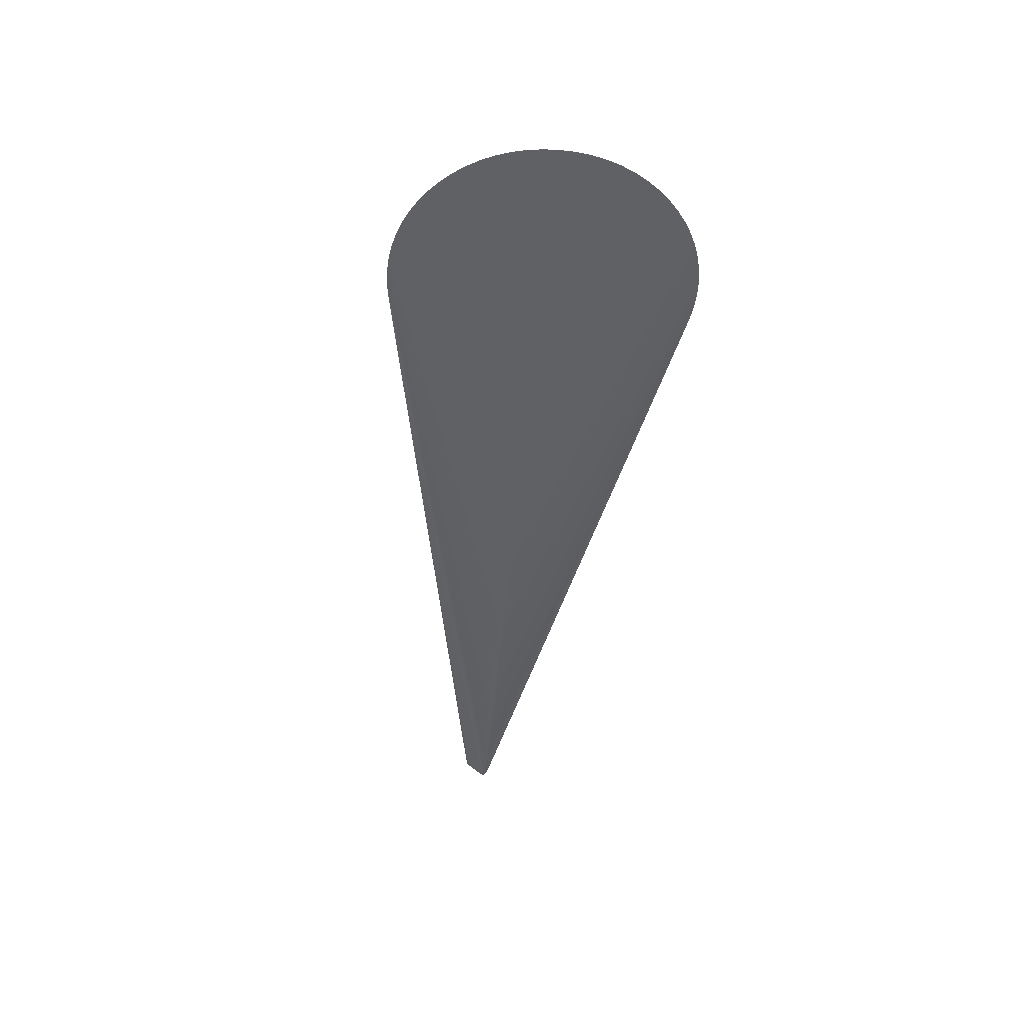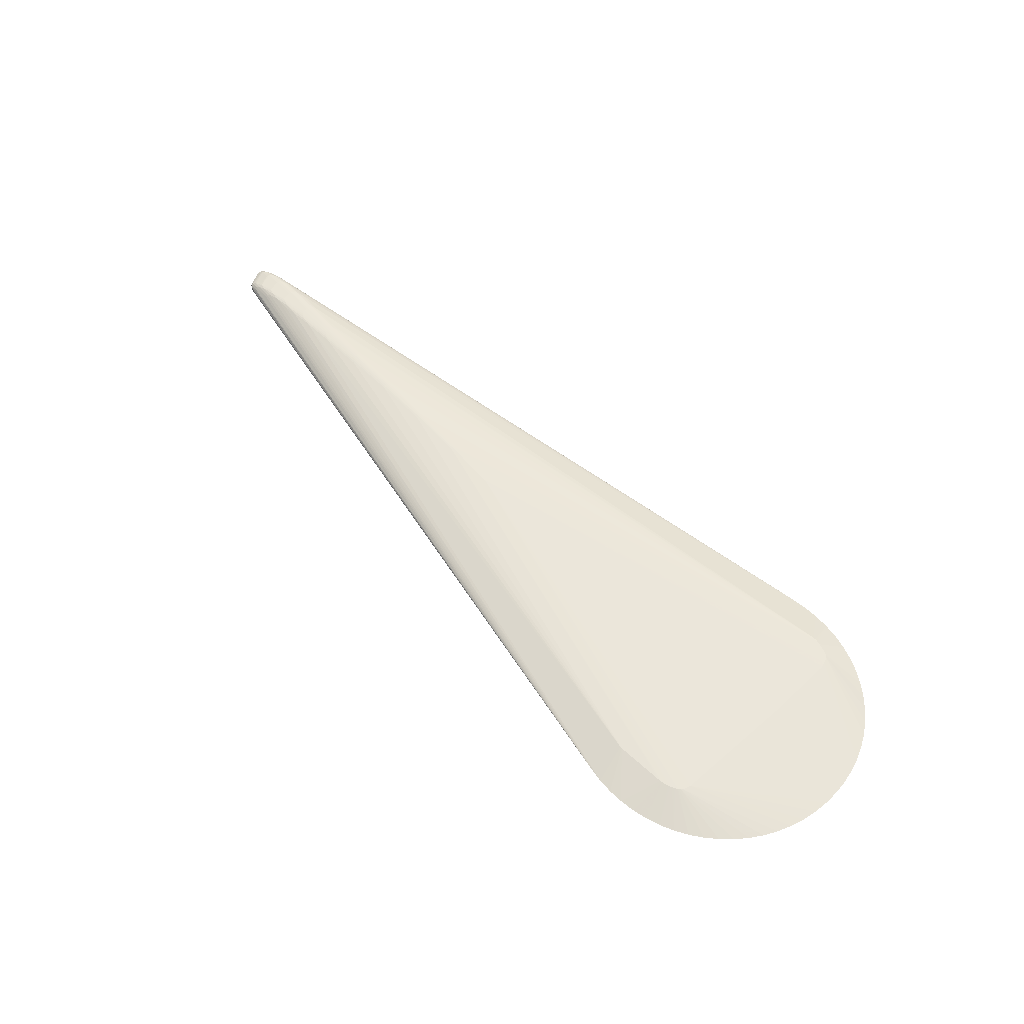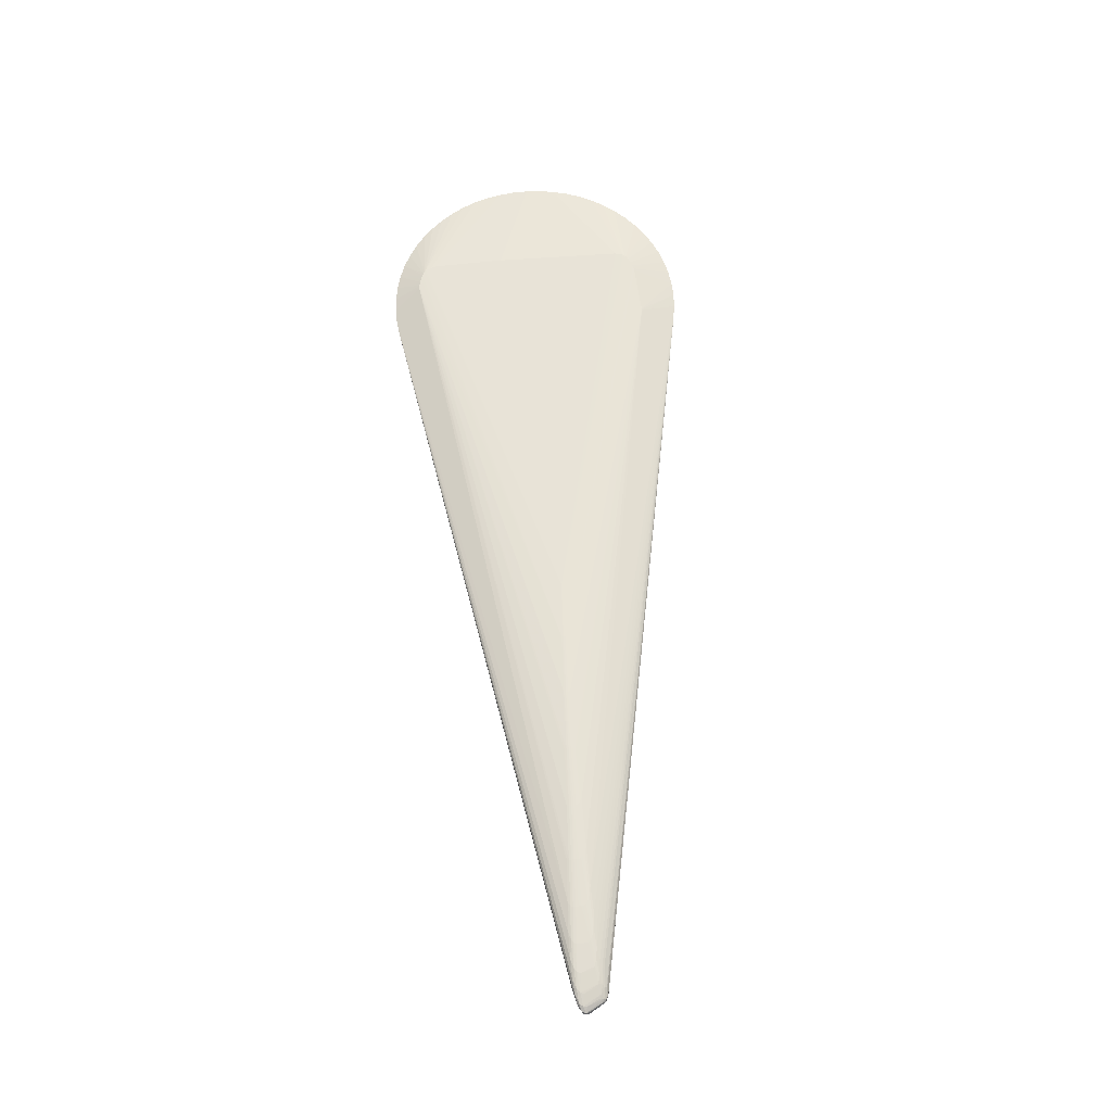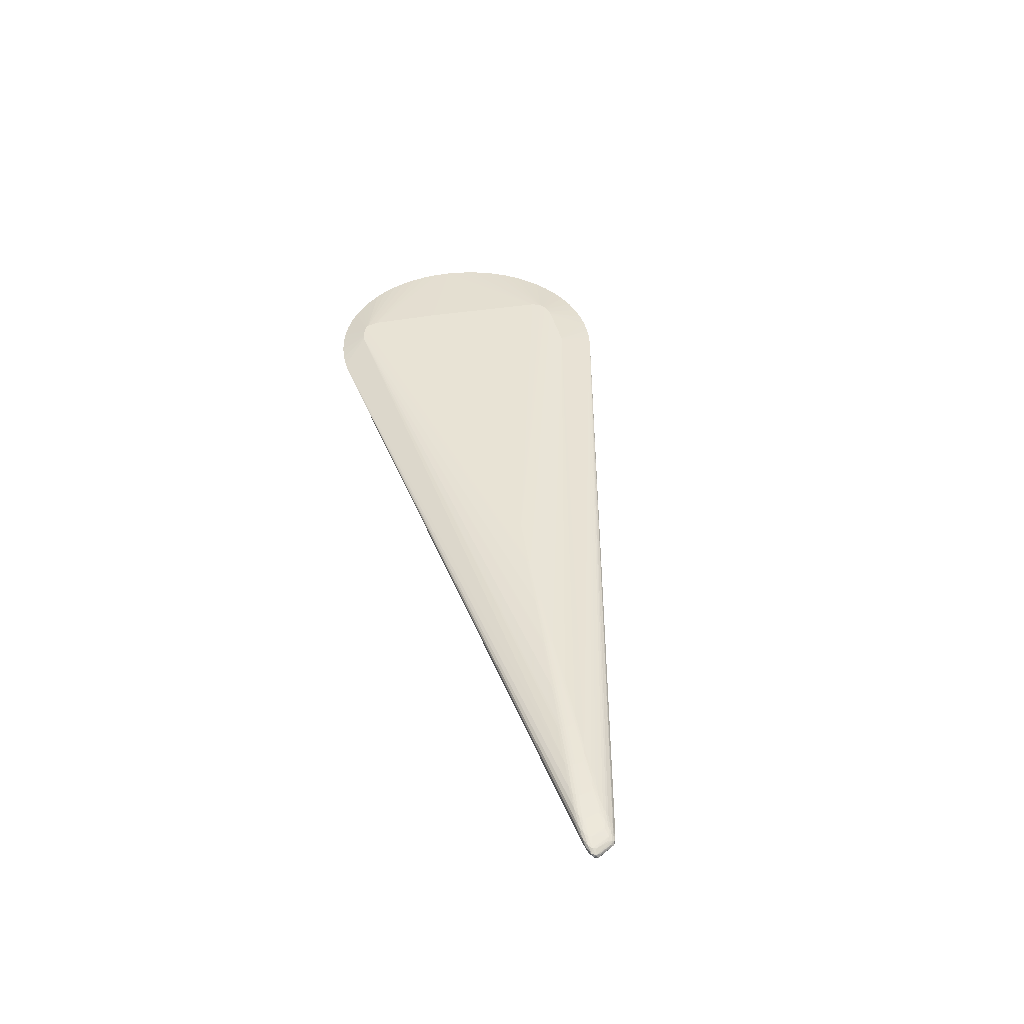
<metadata>
{"format":"obj","ext":"obj","renderer":"f3d","projection":"perspective","resolution":1024,"background":"white","views":[{"elev":-47.0,"azim":84.5,"up":"+Z"},{"elev":55.1,"azim":47.7,"up":"+Z"},{"elev":64.0,"azim":-94.2,"up":"+Z"},{"elev":44.0,"azim":-100.3,"up":"+Z"}]}
</metadata>
<code>
v 0.1908 -0.1529 -0.01105
v 0.2795 -0.06506 -0.0126
v 0.2801 0.061 -0.0126
v 0.1923 0.1497 -0.01106
v -0.6051 0.008318 0.02317
v -0.5751 -0.001105 -0.02234
v 0.1277 -0.1648 -0.009946
v 0.2439 -0.1178 -0.01198
v 0.292 -0.00209 -0.01282
v 0.245 0.1141 -0.01199
v 0.1293 0.1622 -0.009955
v -0.6029 -0.002087 0.02303
v -0.3773 0.0007093 0.0238
v -0.5908 0.006745 -0.02231
v -0.3782 0.001692 -0.02657
v -0.6817 0.006361 -0.01714
v -0.6901 0.01571 0.01421
v -0.6909 -0.01033 0.01385
v -0.6845 -0.01839 0.0079
v 0.09556 -0.1616 -0.009382
v 0.2191 -0.138 -0.01155
v 0.2888 -0.03426 -0.01276
v 0.2652 0.08929 -0.01234
v 0.1615 0.159 -0.01052
v -0.5938 -0.006155 0.02293
v -0.5018 0.00471 0.02487
v -0.5017 0.009389 0.02436
v -0.6038 0.01357 0.02267
v -0.492 -0.0002742 -0.02478
v -0.6683 0.01248 -0.01471
v -0.6688 0.01186 0.01918
v -0.6463 -0.009368 0.0198
v 0.1599 -0.1619 -0.01051
v 0.2643 -0.09321 -0.01234
v 0.2891 0.03011 -0.01276
v 0.2204 0.1345 -0.01155
v 0.09712 0.1593 -0.009391
v 0.1722 0.1276 0.0005966
v -0.6051 0.002855 0.02313
v -0.2529 -0.00377 0.02009
v -0.5932 0.002643 -0.0223
v -0.2643 0.004313 -0.0266
v -0.6458 0.001553 -0.01981
v -0.6833 -0.01656 0.001705
v 0.1568 -0.1208 0.000851
v 0.1585 0.1319 0.0008368
v 0.1522 0.1329 0.0009483
v -0.498 -0.004289 0.02441
v -0.5015 7.942e-08 0.02481
v -0.377 -0.0036 0.02356
v -0.4911 0.007671 -0.0245
v -0.4979 0.003827 -0.0248
v -0.3808 0.005726 -0.0263
v -0.3744 -0.002372 -0.0262
v -0.257 0.0004578 -0.02642
v -0.6528 0.00654 -0.01978
v -0.6651 4.43e-05 -0.01736
v -0.6904 0.005932 -0.01426
v -0.6743 -0.001715 -0.01407
v -0.6569 0.01745 0.01904
v -0.7016 0.0126 0.007691
v -0.7015 0.008423 0.01316
v -0.708 0.003667 0.005459
v -0.6648 -0.005726 0.01893
v -0.6645 -0.01315 0.01654
v -0.6951 -0.01476 0.009839
v 0.2053 -0.1462 -0.01131
v 0.2849 -0.04992 -0.01269
v 0.2734 0.07553 -0.01248
v 0.1771 0.1551 -0.01079
v 0.1803 -0.1113 0.0004401
v 0.1841 -0.1008 0.000373
v 0.1842 0.03551 0.0003801
v -0.5853 -0.007829 0.02279
v -0.5574 0.006548 0.02436
v -0.5574 0.009055 0.02416
v -0.6051 0.01103 0.023
v -0.5397 -0.0008475 -0.02353
v -0.6423 0.01007 0.02138
v -0.6423 0.007036 0.02132
v -0.6118 -0.009178 0.02158
v 0.1439 -0.1641 -0.01023
v 0.2547 -0.106 -0.01217
v 0.2913 0.01409 -0.0128
v 0.2332 0.1249 -0.01178
v 0.1131 0.1615 -0.009672
v 0.181 0.1128 0.0004419
v 0.1732 0.127 0.000579
v -0.6045 0.0002869 0.02307
v -0.3138 -0.001475 0.02225
v -0.5951 0.004744 -0.0223
v -0.3196 0.002956 -0.02684
v -0.6697 0.003733 -0.01845
v -0.6929 0.001329 -0.01001
v -0.7026 0.003986 -0.0009704
v -0.6848 0.01773 0.01171
v -0.6985 -0.011 0.009745
v -0.6887 -0.01761 0.005014
v 0.1591 -0.1206 0.0008121
v 0.1753 -0.1148 0.0005273
v 0.1751 0.1257 0.000547
v -0.4375 -0.005814 0.02396
v -0.5563 -0.0008523 0.02425
v -0.3773 -0.001473 0.02375
v -0.3773 0.002892 0.0237
v -0.5498 0.005179 -0.02357
v -0.3805 0.003728 -0.02651
v -0.3759 -0.0003447 -0.02646
v -0.616 0.008591 -0.02116
v -0.6707 0.006476 -0.01847
v -0.6875 0.006178 -0.01577
v -0.6898 0.001654 -0.01224
v -0.6292 0.0178 0.02062
v -0.6768 0.01868 0.0145
v -0.7017 0.01076 0.004123
v -0.698 0.01224 0.01376
v -0.706 0.001839 0.008568
v -0.6389 -0.003731 0.02121
v -0.6949 -0.008392 0.01269
v -0.6816 -0.01187 0.01523
v -0.6917 -0.01669 0.008621
v 0.1116 -0.1639 -0.009663
v 0.232 -0.1285 -0.01177
v 0.2911 -0.01826 -0.0128
v 0.2557 0.1022 -0.01217
v 0.1455 0.1613 -0.01024
v -0.5995 -0.004236 0.02299
v -0.4409 0.00277 0.02469
v -0.6 0.01587 0.02219
v -0.5798 0.008576 -0.02233
v -0.4367 0.0005927 -0.02584
v -0.6813 0.009329 -0.01588
v -0.6847 0.01374 0.01674
v -0.6734 -0.009769 0.01721
v 0.1756 -0.1582 -0.01078
v 0.2726 -0.07953 -0.01248
v 0.2854 0.0458 -0.0127
v 0.2067 0.1428 -0.01131
v 0.1679 -0.1182 0.0006579
v 0.17 -0.1174 0.0006198
v 0.1816 -0.1095 0.0004181
v 0.1647 0.1302 0.0007293
v -0.6052 0.005559 0.02318
v -0.586 0.0006124 -0.02232
v -0.2166 0.005638 -0.02583
v -0.6125 -7.866e-05 -0.02115
v 0.161 -0.1202 0.000778
v 0.1767 -0.114 0.0005034
v 0.1034 -0.1244 0.001788
v -0.5541 -0.003049 0.02411
v -0.4409 0.0005056 0.02467
v -0.3138 0.0006663 0.02218
v -0.5445 0.007083 -0.0235
v -0.4395 0.002661 -0.02585
v -0.3169 0.000969 -0.02678
v -0.6743 0.009174 -0.01728
v -0.6266 0.006602 -0.02106
v -0.6786 0.003275 -0.01717
v -0.6921 0.005687 -0.01255
v -0.6768 0.01676 0.01689
v -0.6981 0.01429 0.01111
v -0.7016 0.004456 0.01251
v -0.7061 0.006069 0.002781
v -0.6412 -0.001382 0.02113
v -0.6816 -0.007973 0.01639
v -0.6797 -0.01749 0.011
v -0.695 -0.01262 0.0116
v 0.1585 -0.1207 0.0008226
v 0.1012 -0.1243 0.001825
v 0.1765 0.1242 0.0005211
v 0.1553 0.1326 0.0008937
v -0.5002 -0.002215 0.02465
v -0.4404 -0.001703 0.02454
v -0.4393 -0.003814 0.0243
v -0.4965 0.005802 -0.02469
v -0.4405 0.004687 -0.02574
v -0.4385 0.00664 -0.02552
v -0.3143 -0.001055 -0.0266
v -0.662 0.008972 -0.01863
v -0.643 0.008755 -0.01993
v -0.6837 0.002744 -0.01577
v -0.687 0.002174 -0.01415
v -0.67 -0.0008273 -0.01586
v -0.6439 0.01961 0.01875
v -0.6636 0.01931 0.01687
v -0.7053 0.01038 0.01033
v -0.7075 0.006155 0.009447
v -0.7076 0.00827 0.006617
v -0.6679 -0.003444 0.01863
v -0.6854 -0.00582 0.01574
v -0.6664 -0.01496 0.01509
v -0.6844 -0.01579 0.01206
v -0.685 -0.0139 0.01347
v 0.1655 -0.119 0.0006987
v 0.1632 -0.1197 0.0007395
v 0.172 -0.1165 0.0005855
v 0.1738 -0.1157 0.0005547
v 0.1789 -0.1125 0.0004652
v 0.1779 -0.1132 0.0004826
v 0.1813 0.1104 0.0004366
v 0.1792 0.1181 0.0004741
v 0.1696 0.1286 0.0006436
v 0.1599 0.1316 0.0008129
v 0.1493 0.1329 0.0009989
v -0.5449 -0.006886 0.02368
v -0.5504 -0.005063 0.02394
v -0.4948 -0.006225 0.02409
v -0.5575 0.004003 0.02439
v -0.5018 0.002327 0.02489
v -0.5572 0.001513 0.02434
v -0.2529 -0.005865 0.02
v -0.3138 -0.003603 0.02217
v -0.5018 0.007067 0.02469
v -0.4406 0.007255 0.02425
v -0.4409 0.005022 0.02454
v -0.5574 0.01151 0.02381
v -0.5561 0.01381 0.0233
v -0.5342 0.008847 -0.0234
v -0.5457 0.001111 -0.02362
v -0.4958 0.001767 -0.02484
v -0.5499 0.003148 -0.02361
v -0.3215 0.00494 -0.0267
v -0.4901 -0.002228 -0.02451
v -0.4349 -0.001432 -0.02565
v -0.2106 0.00391 -0.02581
v -0.2605 0.00242 -0.02658
v -0.6251 0.00216 -0.02102
v -0.6294 0.004419 -0.02101
v -0.6538 0.004104 -0.01973
v -0.6264 -0.001028 -0.02013
v -0.6578 0.0008385 -0.01864
v -0.6844 0.009399 -0.01442
v -0.696 0.001559 -0.007391
v -0.6992 0.002446 -0.004373
v -0.6409 0.01294 0.02128
v -0.6648 0.01484 0.01919
v -0.637 0.01555 0.02103
v -0.6888 0.01647 0.00859
v -0.6899 0.015 0.00529
v -0.6701 0.008613 0.019
v -0.6897 0.006726 0.01601
v -0.6887 0.01034 0.01643
v -0.7044 0.001143 0.001382
v -0.6257 -0.007613 0.02148
v -0.6581 -0.007695 0.01933
v -0.6339 -0.005811 0.02134
v -0.6258 -0.01081 0.02027
v -0.6582 -0.01125 0.01813
v -0.6982 -0.01345 0.007421
v -0.6949 -0.01567 0.005842
v -0.6738 -0.01855 0.001633
f 78 223 7
f 163 243 63
f 30 37 132
f 238 37 30
f 191 192 20
f 63 243 249
f 249 243 250
f 63 249 117
f 117 249 97
f 92 226 155
f 155 226 55
f 55 178 155
f 92 155 15
f 11 53 177
f 7 149 169
f 149 50 169
f 250 243 233
f 159 163 58
f 58 233 159
f 231 20 57
f 55 1 135
f 135 178 55
f 135 33 178
f 82 149 7
f 178 33 82
f 123 8 71
f 67 1 55
f 55 226 67
f 226 21 67
f 9 72 124
f 124 72 22
f 22 72 68
f 71 8 83
f 83 34 71
f 232 30 132
f 238 30 232
f 232 239 238
f 132 111 232
f 232 111 58
f 58 115 232
f 116 161 186
f 7 223 224
f 224 82 7
f 54 82 224
f 92 15 107
f 107 222 92
f 53 222 107
f 78 6 144
f 144 219 78
f 144 6 146
f 146 227 144
f 11 177 51
f 225 21 226
f 225 123 21
f 3 137 225
f 8 123 225
f 225 137 35
f 225 83 8
f 35 84 225
f 225 85 10
f 34 83 225
f 225 84 9
f 36 85 225
f 225 145 36
f 225 136 34
f 9 124 225
f 2 136 225
f 225 124 22
f 225 68 2
f 22 68 225
f 42 225 226
f 145 225 42
f 42 226 92
f 42 24 70
f 92 222 42
f 222 24 42
f 141 136 2
f 141 40 71
f 141 72 40
f 2 68 141
f 141 68 72
f 71 34 141
f 34 136 141
f 122 81 20
f 7 169 122
f 146 6 122
f 122 230 146
f 122 78 7
f 122 6 78
f 122 20 231
f 102 169 174
f 174 169 50
f 243 163 95
f 95 159 243
f 163 159 95
f 234 233 243
f 243 159 234
f 234 159 233
f 61 161 238
f 238 239 61
f 61 186 161
f 61 232 115
f 239 232 61
f 181 111 158
f 158 93 231
f 231 57 158
f 59 44 181
f 20 192 166
f 166 19 20
f 20 19 98
f 251 20 98
f 98 44 251
f 250 44 98
f 250 98 121
f 121 98 19
f 121 166 192
f 19 166 121
f 13 152 105
f 105 128 13
f 105 215 128
f 18 120 165
f 192 191 193
f 193 18 167
f 120 18 193
f 65 191 20
f 20 248 65
f 65 193 191
f 120 193 65
f 31 236 133
f 134 64 165
f 165 120 134
f 134 65 248
f 120 65 134
f 32 81 244
f 32 248 20
f 128 215 26
f 29 224 223
f 223 78 29
f 78 219 29
f 220 29 219
f 54 224 108
f 108 15 155
f 108 155 178
f 108 82 54
f 178 82 108
f 176 177 53
f 53 107 176
f 231 93 43
f 43 122 231
f 230 122 43
f 146 230 43
f 43 227 146
f 219 144 41
f 41 144 227
f 132 37 156
f 86 37 113
f 113 129 86
f 126 222 53
f 126 24 222
f 126 53 11
f 3 225 69
f 69 225 23
f 125 225 10
f 23 225 125
f 36 145 138
f 145 42 138
f 23 125 170
f 170 69 23
f 170 125 10
f 3 69 170
f 1 67 196
f 149 82 45
f 13 128 151
f 151 104 13
f 94 233 58
f 58 112 94
f 250 233 94
f 94 112 250
f 181 44 182
f 182 112 58
f 182 44 250
f 250 112 182
f 58 111 182
f 182 111 181
f 186 61 188
f 188 163 63
f 188 61 115
f 58 163 188
f 188 115 58
f 17 161 116
f 116 133 17
f 238 161 96
f 96 37 238
f 96 114 37
f 161 17 96
f 96 17 114
f 37 114 185
f 183 59 181
f 181 158 183
f 183 158 57
f 183 57 20
f 183 20 251
f 251 44 183
f 44 59 183
f 66 121 192
f 192 193 66
f 66 193 167
f 97 249 66
f 66 167 97
f 66 249 250
f 250 121 66
f 217 129 28
f 13 104 90
f 90 152 13
f 165 241 190
f 190 18 165
f 241 18 190
f 186 188 187
f 187 117 97
f 63 117 187
f 187 188 63
f 97 167 187
f 167 162 187
f 167 18 119
f 119 162 167
f 18 162 119
f 77 28 235
f 235 236 31
f 20 81 247
f 247 32 20
f 81 32 247
f 242 133 116
f 242 241 165
f 31 133 242
f 242 240 31
f 165 64 189
f 64 240 189
f 189 242 165
f 240 242 189
f 207 169 102
f 102 174 207
f 213 26 215
f 213 214 27
f 213 215 214
f 175 51 177
f 177 176 175
f 175 176 52
f 154 107 15
f 154 176 107
f 154 220 52
f 52 176 154
f 227 43 229
f 93 110 229
f 229 43 93
f 219 41 221
f 52 220 221
f 221 220 219
f 16 156 110
f 16 158 111
f 16 111 132
f 132 156 16
f 16 110 93
f 93 158 16
f 4 42 70
f 4 138 42
f 40 72 73
f 73 72 9
f 70 24 46
f 148 67 21
f 139 135 1
f 104 151 173
f 50 104 173
f 173 174 50
f 128 26 209
f 209 151 128
f 26 208 209
f 37 185 60
f 76 28 77
f 76 213 27
f 212 211 40
f 40 90 212
f 212 139 211
f 149 45 212
f 212 90 104
f 212 50 149
f 212 104 50
f 152 90 38
f 138 4 38
f 36 138 38
f 186 187 62
f 62 187 162
f 116 186 62
f 62 242 116
f 241 242 62
f 62 18 241
f 62 162 18
f 246 32 244
f 80 240 164
f 164 118 80
f 164 240 64
f 64 118 164
f 237 235 28
f 237 129 113
f 237 28 129
f 113 60 237
f 236 235 237
f 237 60 236
f 150 206 172
f 169 207 205
f 172 206 48
f 48 207 174
f 48 205 207
f 206 205 48
f 48 173 172
f 174 173 48
f 127 150 103
f 127 246 244
f 131 154 15
f 15 108 131
f 131 108 224
f 224 29 131
f 29 220 131
f 220 154 131
f 40 73 200
f 9 84 200
f 200 73 9
f 24 126 171
f 171 46 24
f 171 105 152
f 152 46 171
f 71 40 198
f 198 123 71
f 40 196 197
f 197 196 67
f 1 196 140
f 140 139 1
f 140 196 40
f 40 211 140
f 211 139 140
f 194 195 135
f 135 139 194
f 194 212 195
f 139 212 194
f 151 209 49
f 172 173 49
f 49 173 151
f 49 150 172
f 103 150 49
f 210 209 208
f 103 49 210
f 210 49 209
f 113 37 184
f 184 60 113
f 37 60 184
f 160 60 185
f 160 17 133
f 160 133 236
f 236 60 160
f 114 17 160
f 160 185 114
f 217 28 216
f 28 76 216
f 216 76 27
f 26 213 75
f 213 76 75
f 75 208 26
f 75 76 77
f 152 38 202
f 202 4 70
f 202 38 4
f 40 170 101
f 10 85 101
f 101 170 10
f 101 85 36
f 88 90 40
f 88 38 90
f 40 101 88
f 36 38 88
f 88 101 36
f 32 246 245
f 64 134 245
f 245 118 64
f 245 246 118
f 245 134 248
f 248 32 245
f 79 235 31
f 31 240 79
f 79 240 80
f 74 205 206
f 81 122 74
f 74 122 169
f 169 205 74
f 91 221 41
f 227 229 228
f 157 91 228
f 228 41 227
f 228 91 41
f 56 229 110
f 56 228 229
f 157 228 56
f 40 200 87
f 87 137 3
f 35 137 87
f 87 84 35
f 87 200 84
f 47 126 11
f 47 171 126
f 215 105 47
f 105 171 47
f 40 148 199
f 199 198 40
f 199 148 21
f 21 123 199
f 123 198 199
f 100 148 40
f 40 197 100
f 67 148 100
f 100 197 67
f 195 212 147
f 212 99 147
f 147 99 33
f 33 135 147
f 135 195 147
f 168 212 45
f 168 99 212
f 168 45 82
f 168 82 33
f 33 99 168
f 142 202 70
f 152 202 142
f 5 79 143
f 5 75 77
f 77 235 5
f 235 79 5
f 5 143 208
f 208 75 5
f 25 74 206
f 206 150 25
f 150 127 25
f 25 127 244
f 244 81 25
f 81 74 25
f 118 89 39
f 80 118 39
f 39 89 210
f 39 79 80
f 143 79 39
f 208 143 39
f 39 210 208
f 210 89 12
f 12 127 103
f 103 210 12
f 246 127 12
f 118 246 12
f 12 89 118
f 221 91 106
f 106 175 52
f 52 221 106
f 110 156 179
f 179 56 110
f 179 156 37
f 37 86 179
f 201 170 40
f 40 87 201
f 3 170 201
f 201 87 3
f 11 86 204
f 204 47 11
f 204 86 129
f 204 129 217
f 217 216 204
f 204 216 27
f 27 214 204
f 214 215 204
f 215 47 204
f 70 46 203
f 203 142 70
f 203 46 152
f 152 142 203
f 11 51 218
f 14 106 91
f 14 91 157
f 157 109 14
f 56 179 180
f 157 56 180
f 180 109 157
f 180 179 86
f 86 109 180
f 106 14 153
f 175 106 153
f 51 175 153
f 153 218 51
f 11 218 153
f 130 153 14
f 130 109 86
f 130 14 109
f 130 86 11
f 11 153 130

</code>
